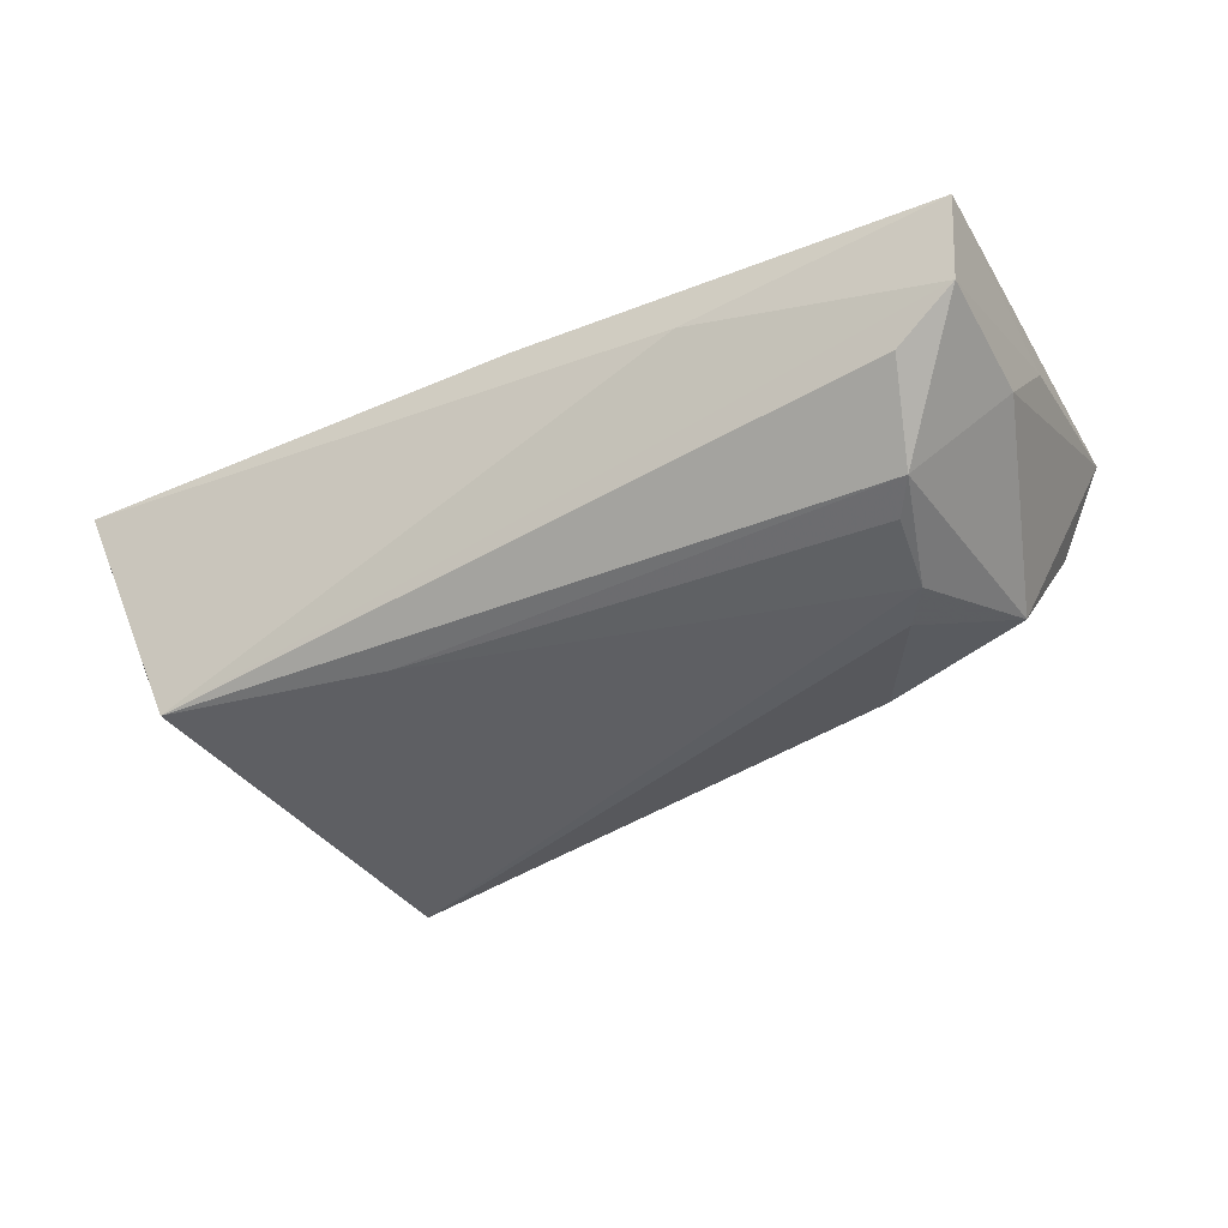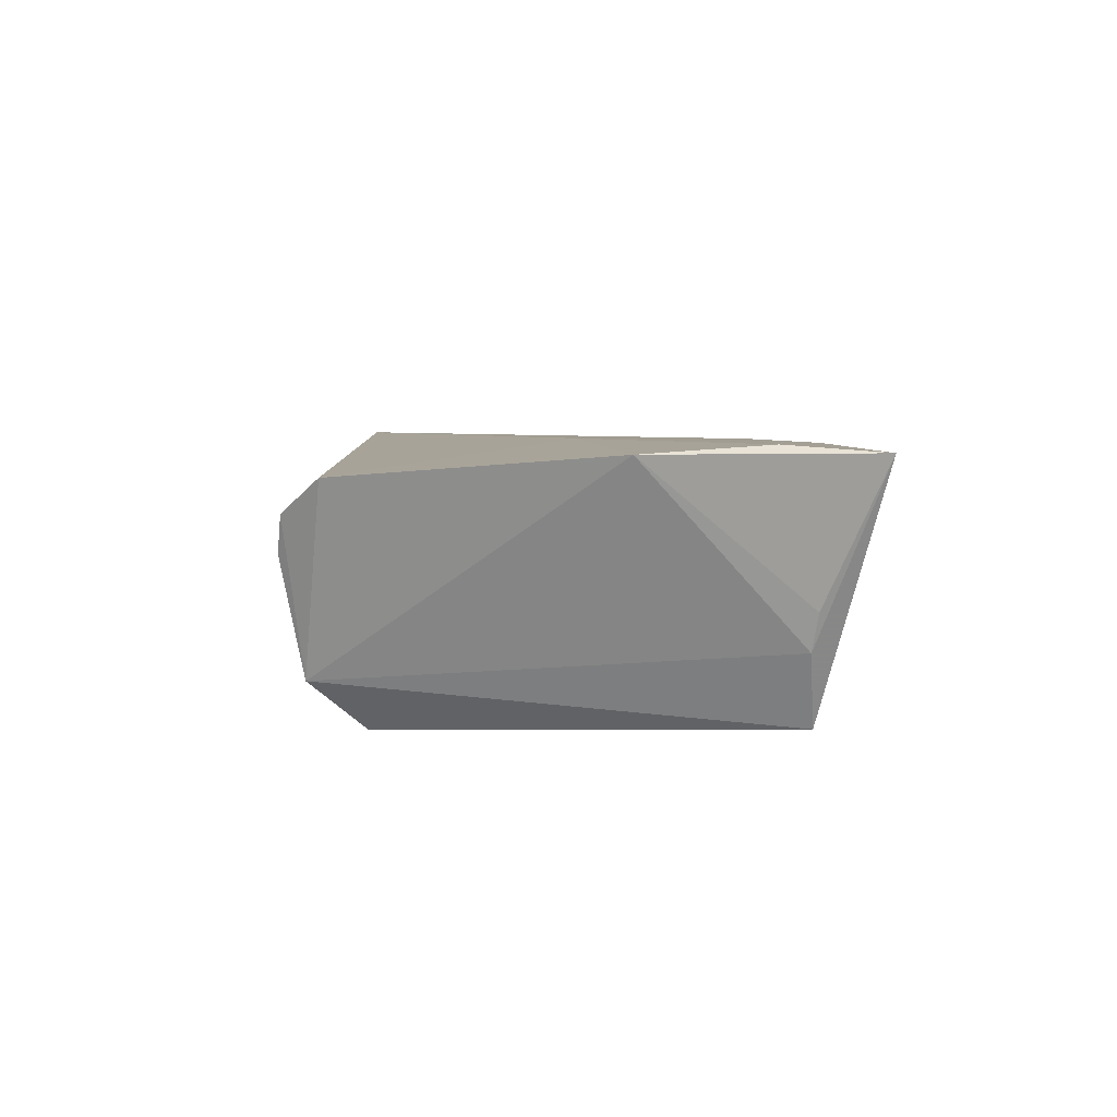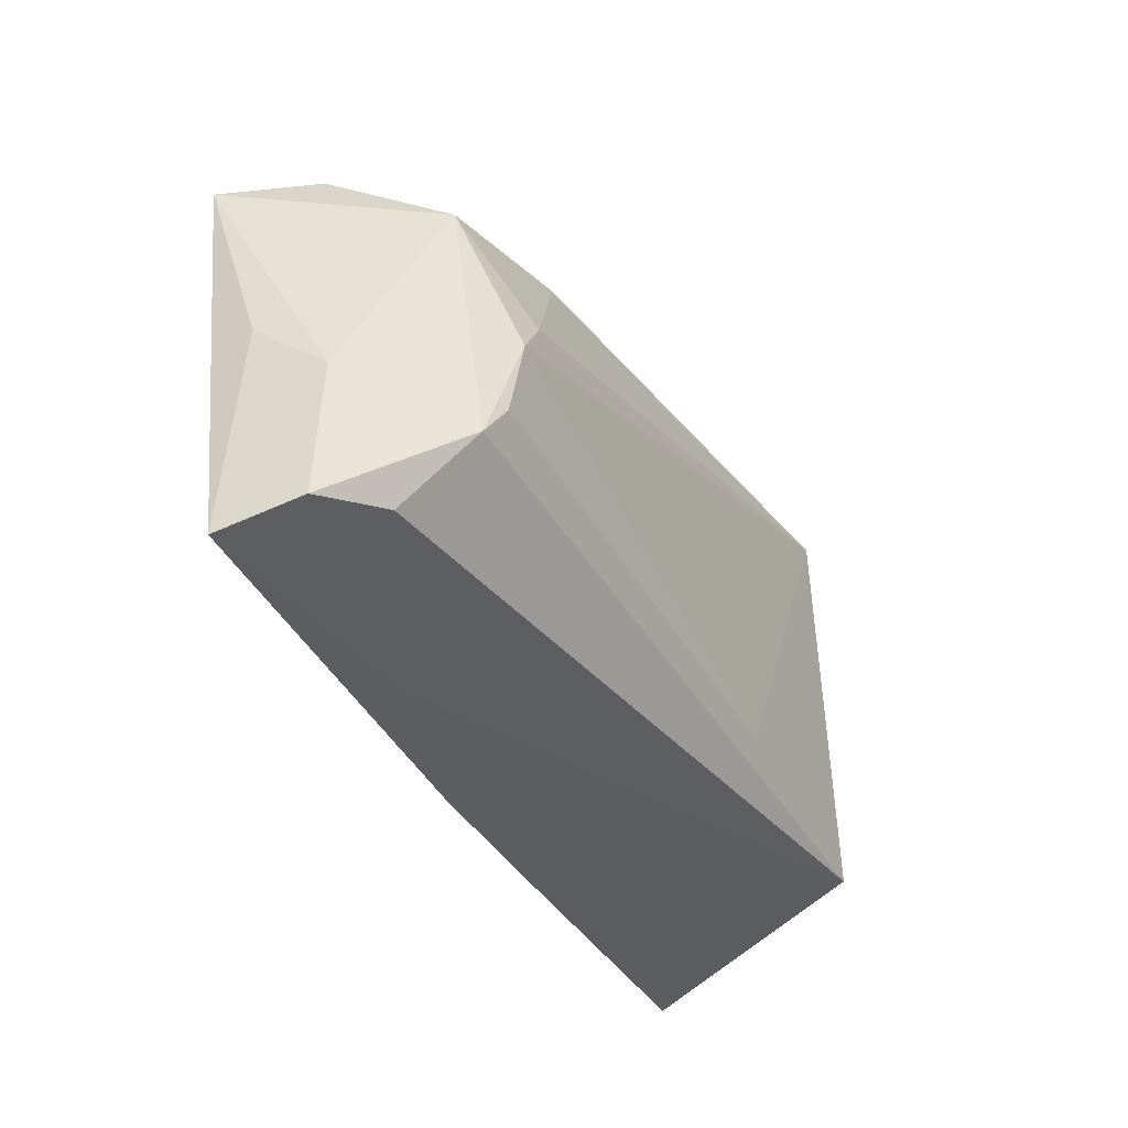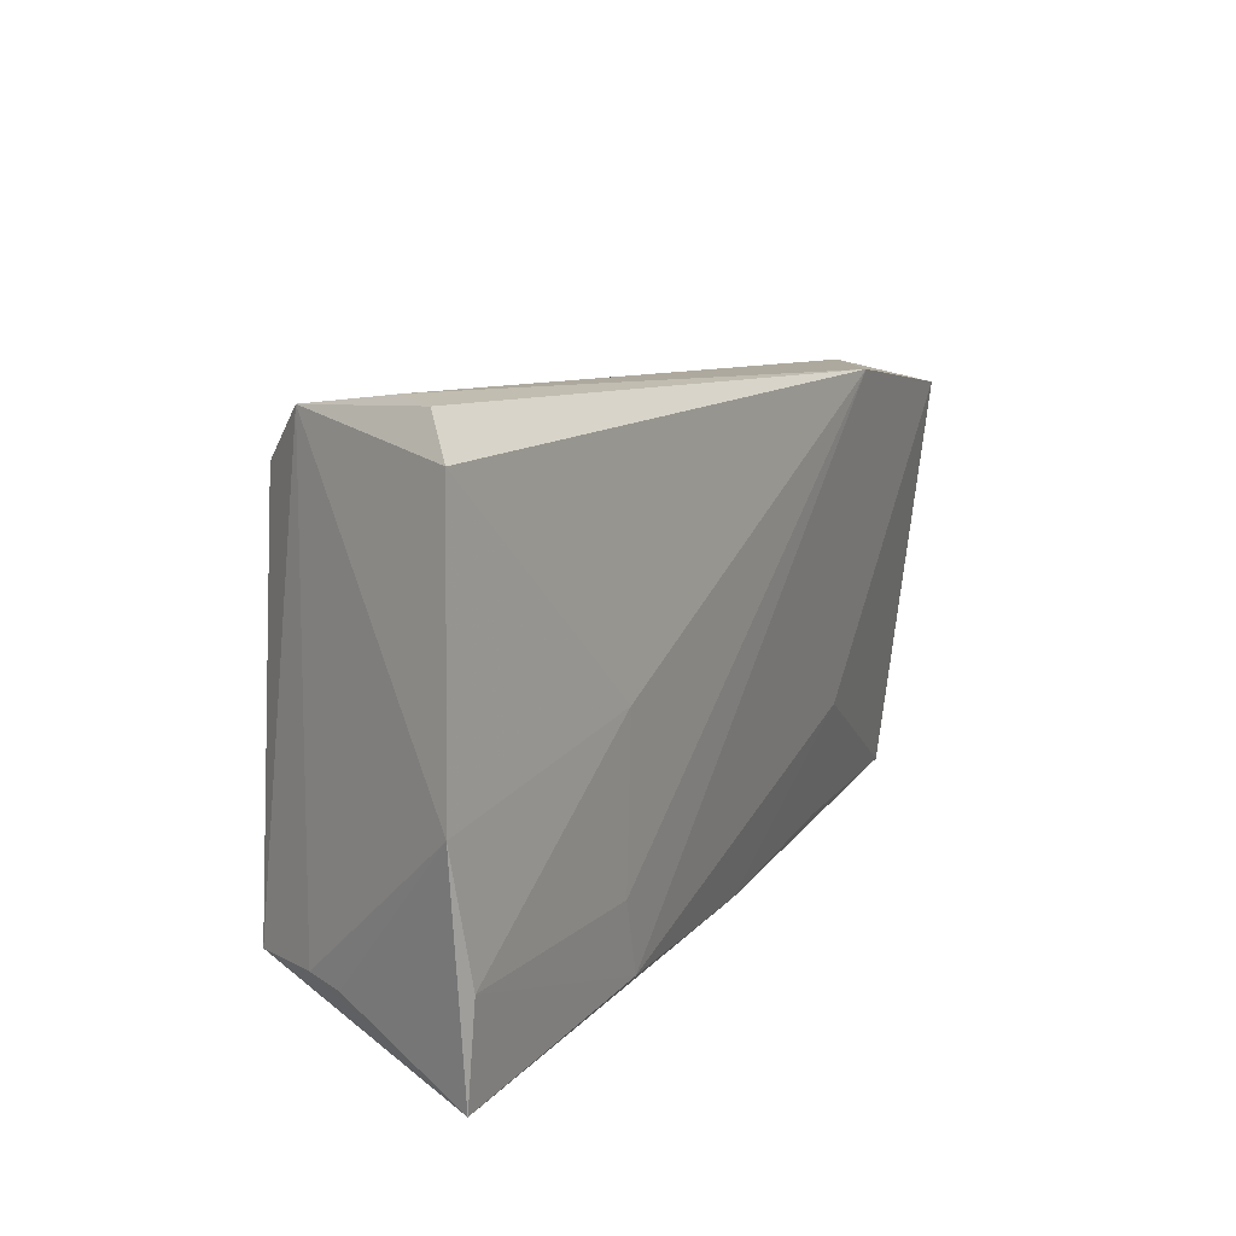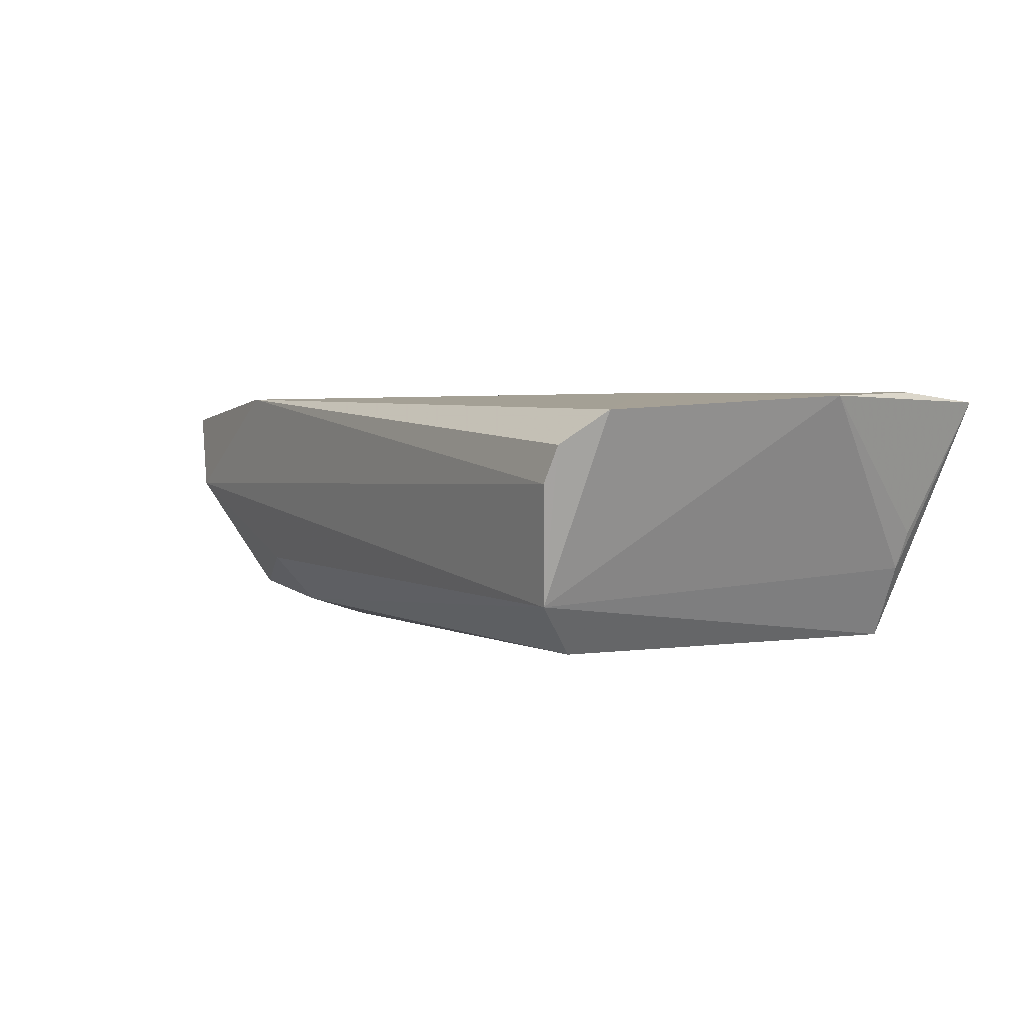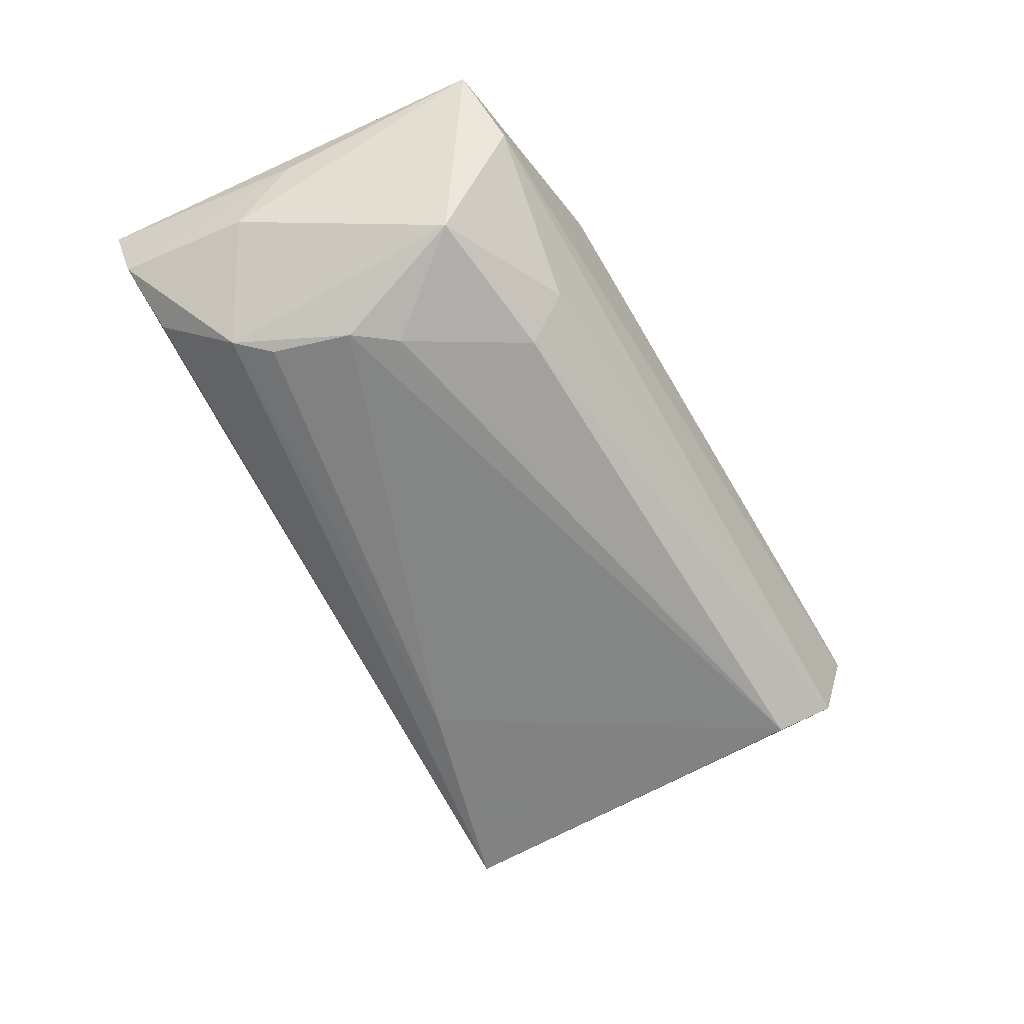
<metadata>
{"format":"obj","ext":"obj","renderer":"f3d","projection":"perspective","resolution":1024,"background":"white","views":[{"elev":-41.8,"azim":29.3,"up":"+Z"},{"elev":3.7,"azim":-92.9,"up":"+Z"},{"elev":-36.8,"azim":117.9,"up":"+Y"},{"elev":15.1,"azim":-61.4,"up":"+Y"},{"elev":0.5,"azim":-128.1,"up":"+Z"},{"elev":-61.6,"azim":115.6,"up":"+Z"}]}
</metadata>
<code>
v 0.02876 0.01817 -0.01341
v 0.03268 -0.02846 0.009496
v -0.04697 -0.02222 -0.007607
v -0.0525 -0.01773 0.01453
v 0.03739 0.003828 -0.01652
v -0.02502 -0.01831 0.01497
v 0.04283 -0.01136 -0.01612
v 0.03144 -0.01376 0.01239
v -0.05513 -0.00254 0.01352
v 0.04705 0.01466 -0.01146
v 0.03076 0.02657 0.01562
v -0.04844 -0.02278 -0.003143
v -0.04661 0.03361 0.007262
v -0.01549 -0.01763 -0.01684
v 0.03099 0.02295 -0.007339
v 0.05789 -0.00363 0.005061
v -0.04464 0.03406 0.002959
v -0.02424 0.001512 0.01503
v -0.03784 0.02488 -0.01684
v -0.04148 0.0315 -0.01091
v 0.04577 -0.01578 -0.01497
v 0.05646 -0.01053 -0.003514
v 0.04927 -0.02531 -0.00749
v 0.006292 -0.02961 0.01161
v -0.02214 -0.02757 0.01447
v 0.02707 -0.02982 0.003813
v 0.05865 -0.02945 0.006873
v 0.04098 -0.00148 -0.01684
v 0.0566 0.02119 0.01361
v 0.05005 0.02413 0.003645
v 0.05691 -0.02695 -0.002878
v -0.05038 0.02934 0.01112
v -0.05267 -0.02982 0.01364
v -0.04258 -0.02324 -0.01639
f 19 34 20
f 32 20 9
f 11 25 8
f 8 25 24
f 14 34 19
f 19 28 14
f 17 11 30
f 30 20 17
f 13 11 17
f 13 32 11
f 17 20 13
f 20 32 13
f 29 30 11
f 11 8 29
f 30 29 10
f 7 14 28
f 34 31 26
f 3 12 9
f 9 20 3
f 3 20 34
f 6 25 11
f 6 4 25
f 25 4 33
f 24 25 33
f 33 26 24
f 9 12 33
f 33 4 9
f 34 26 33
f 33 3 34
f 12 3 33
f 5 28 19
f 5 10 28
f 20 30 15
f 30 10 15
f 2 8 24
f 28 10 21
f 21 7 28
f 34 14 21
f 14 7 21
f 18 6 11
f 4 6 18
f 9 4 18
f 18 32 9
f 11 32 18
f 1 15 10
f 1 5 19
f 10 5 1
f 19 20 1
f 20 15 1
f 27 26 31
f 24 26 27
f 27 2 24
f 27 31 16
f 16 29 27
f 27 29 8
f 8 2 27
f 31 21 22
f 22 21 10
f 16 31 22
f 22 29 16
f 22 10 29
f 23 31 34
f 34 21 23
f 23 21 31

</code>
